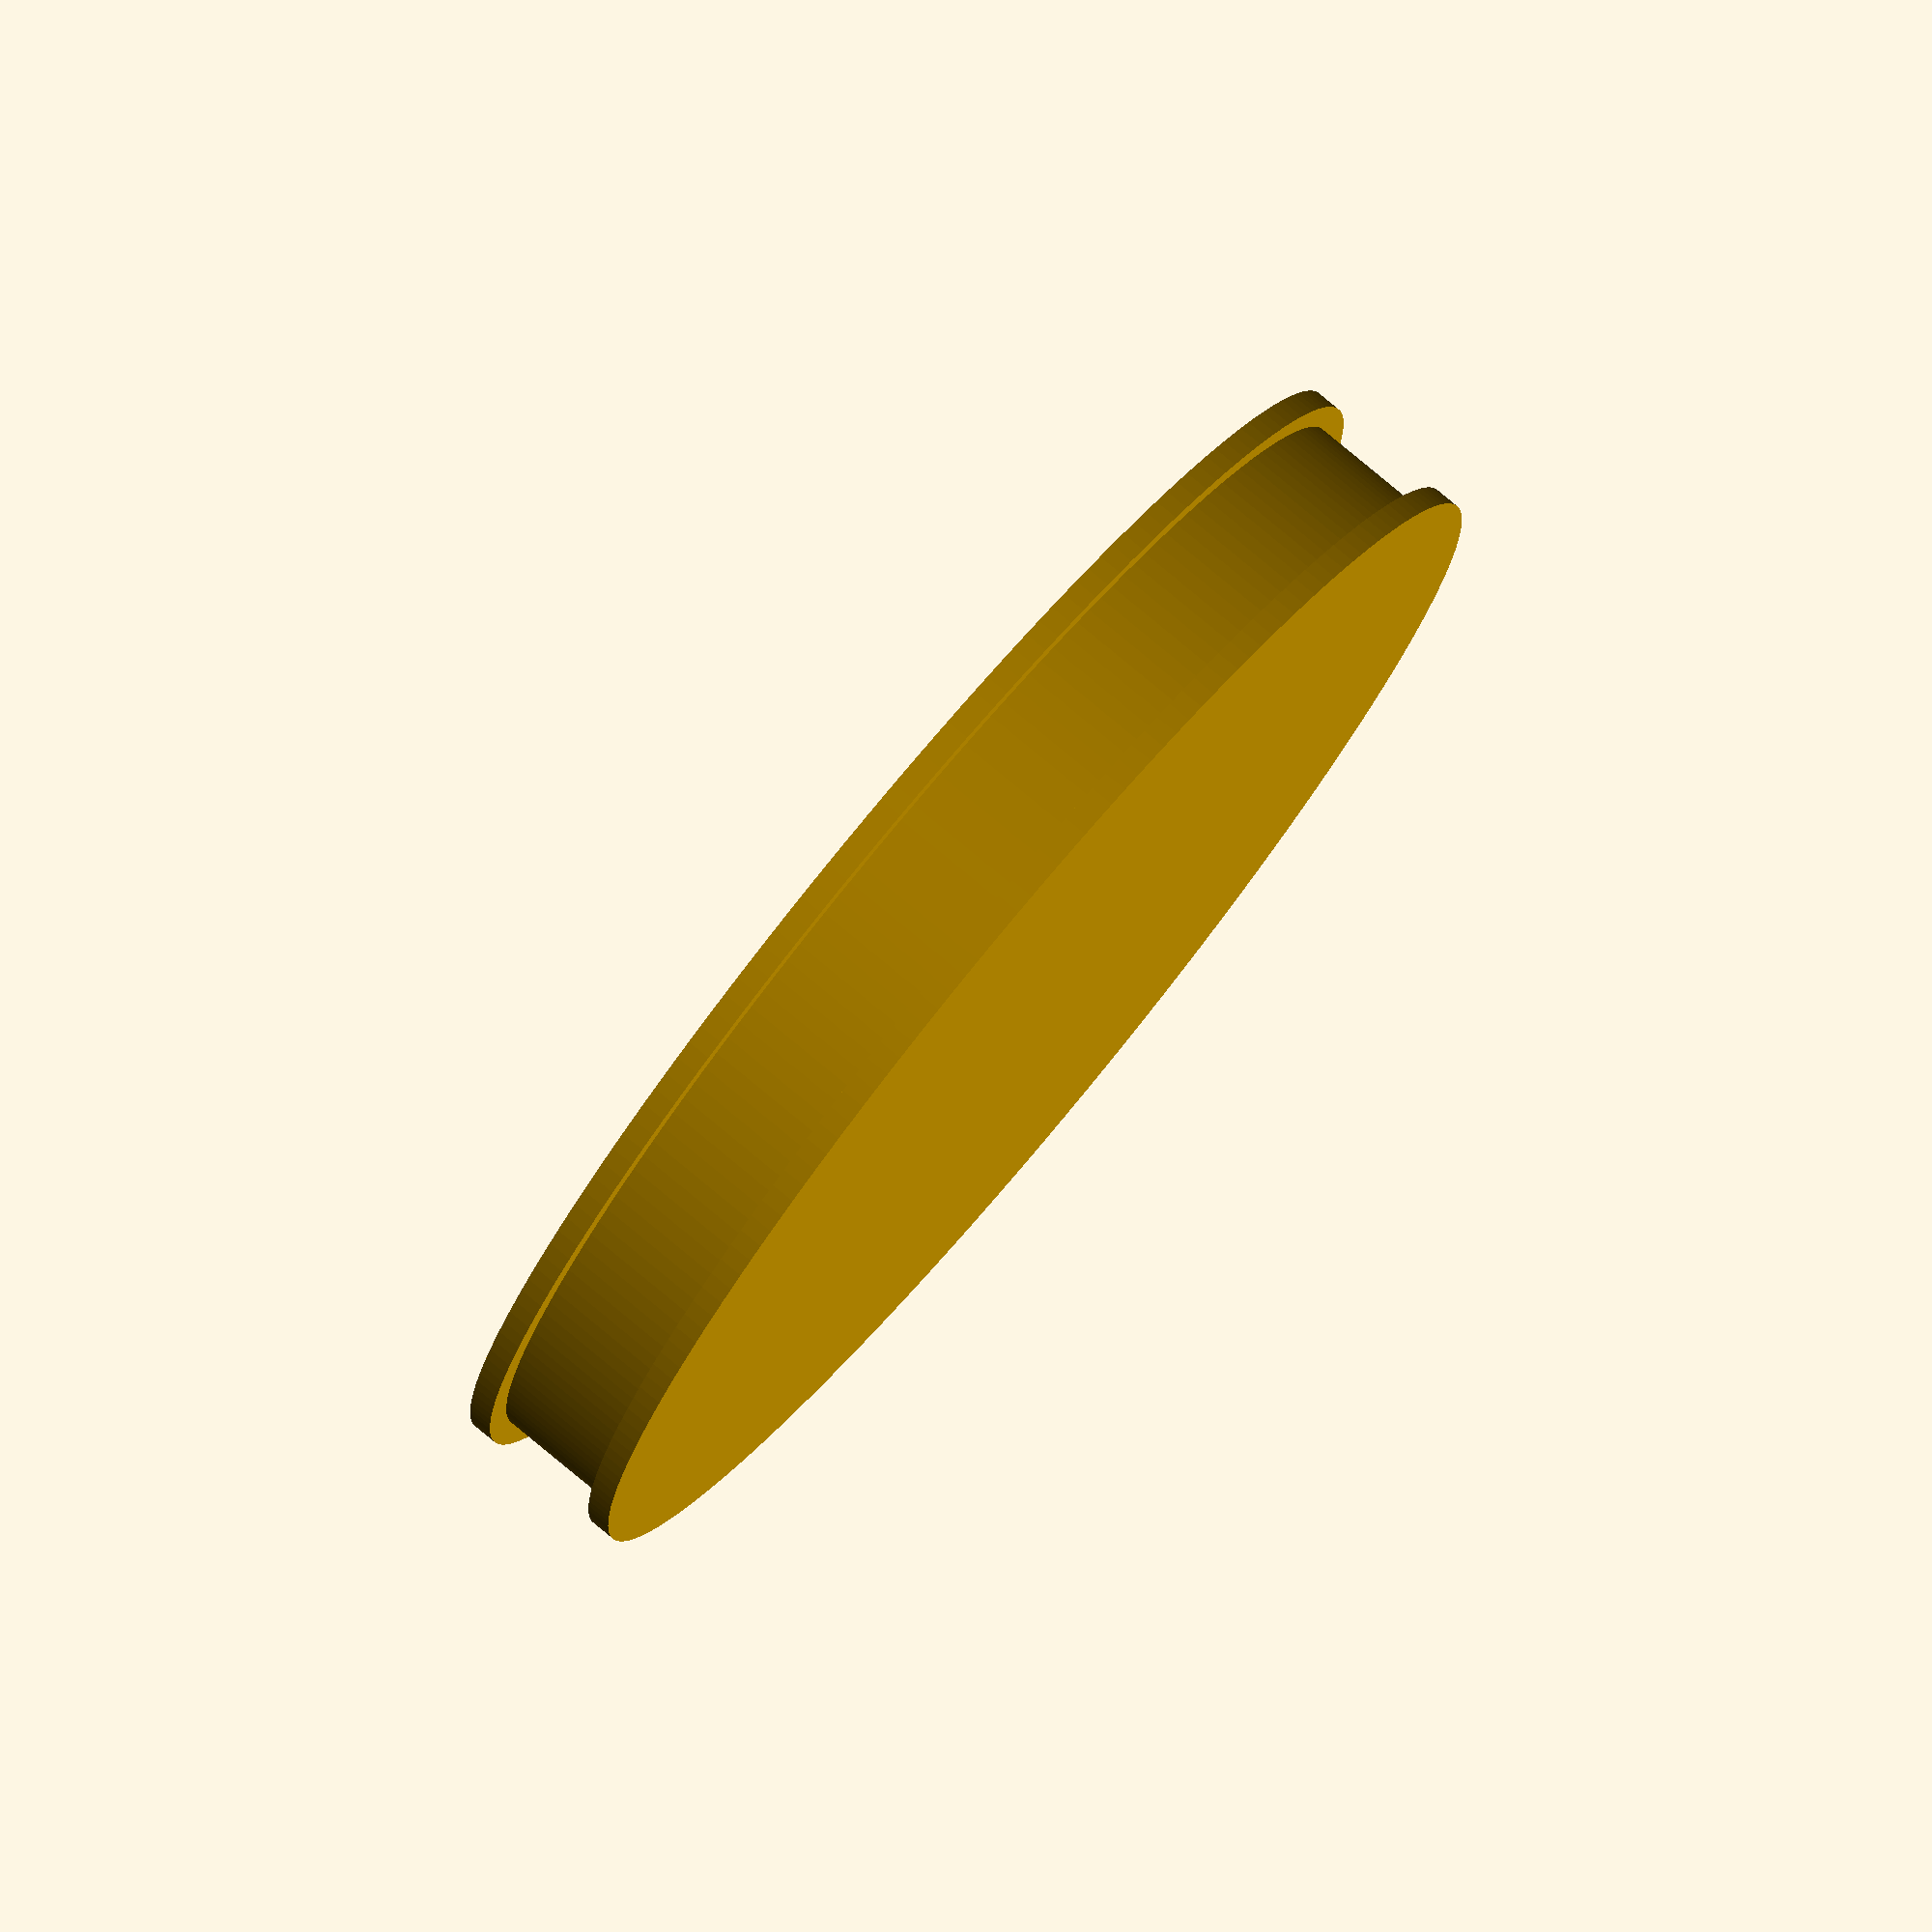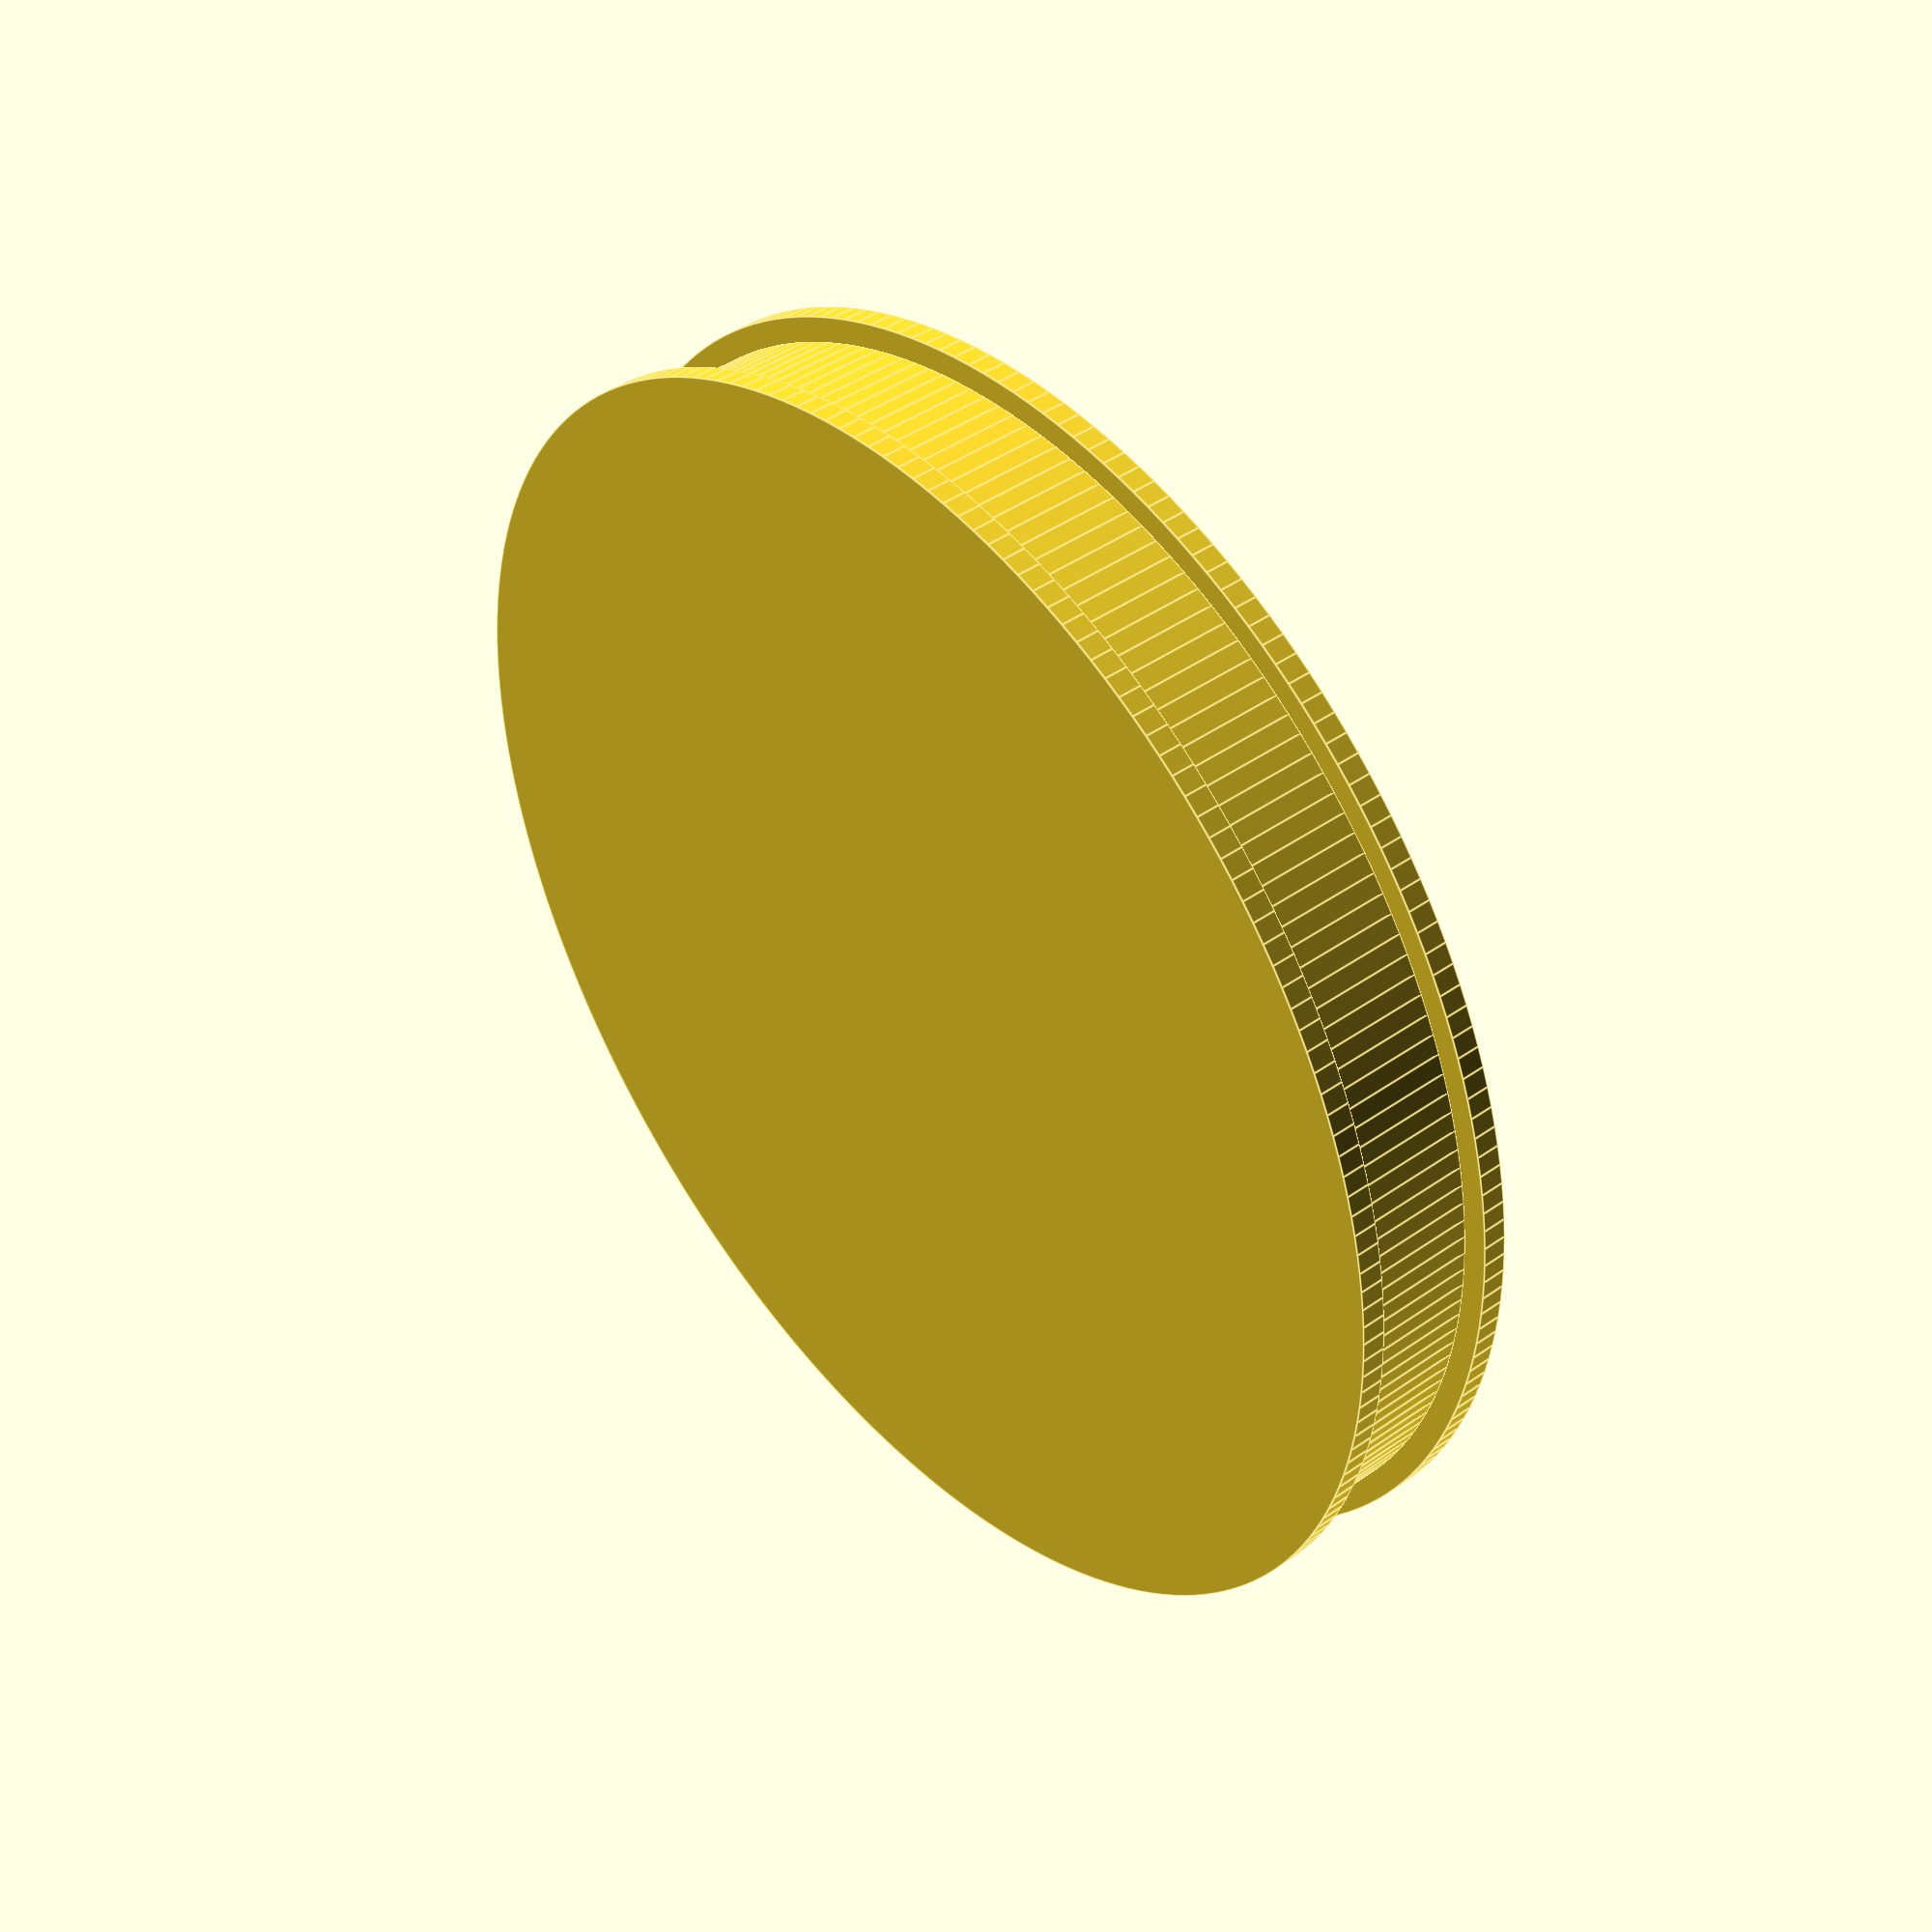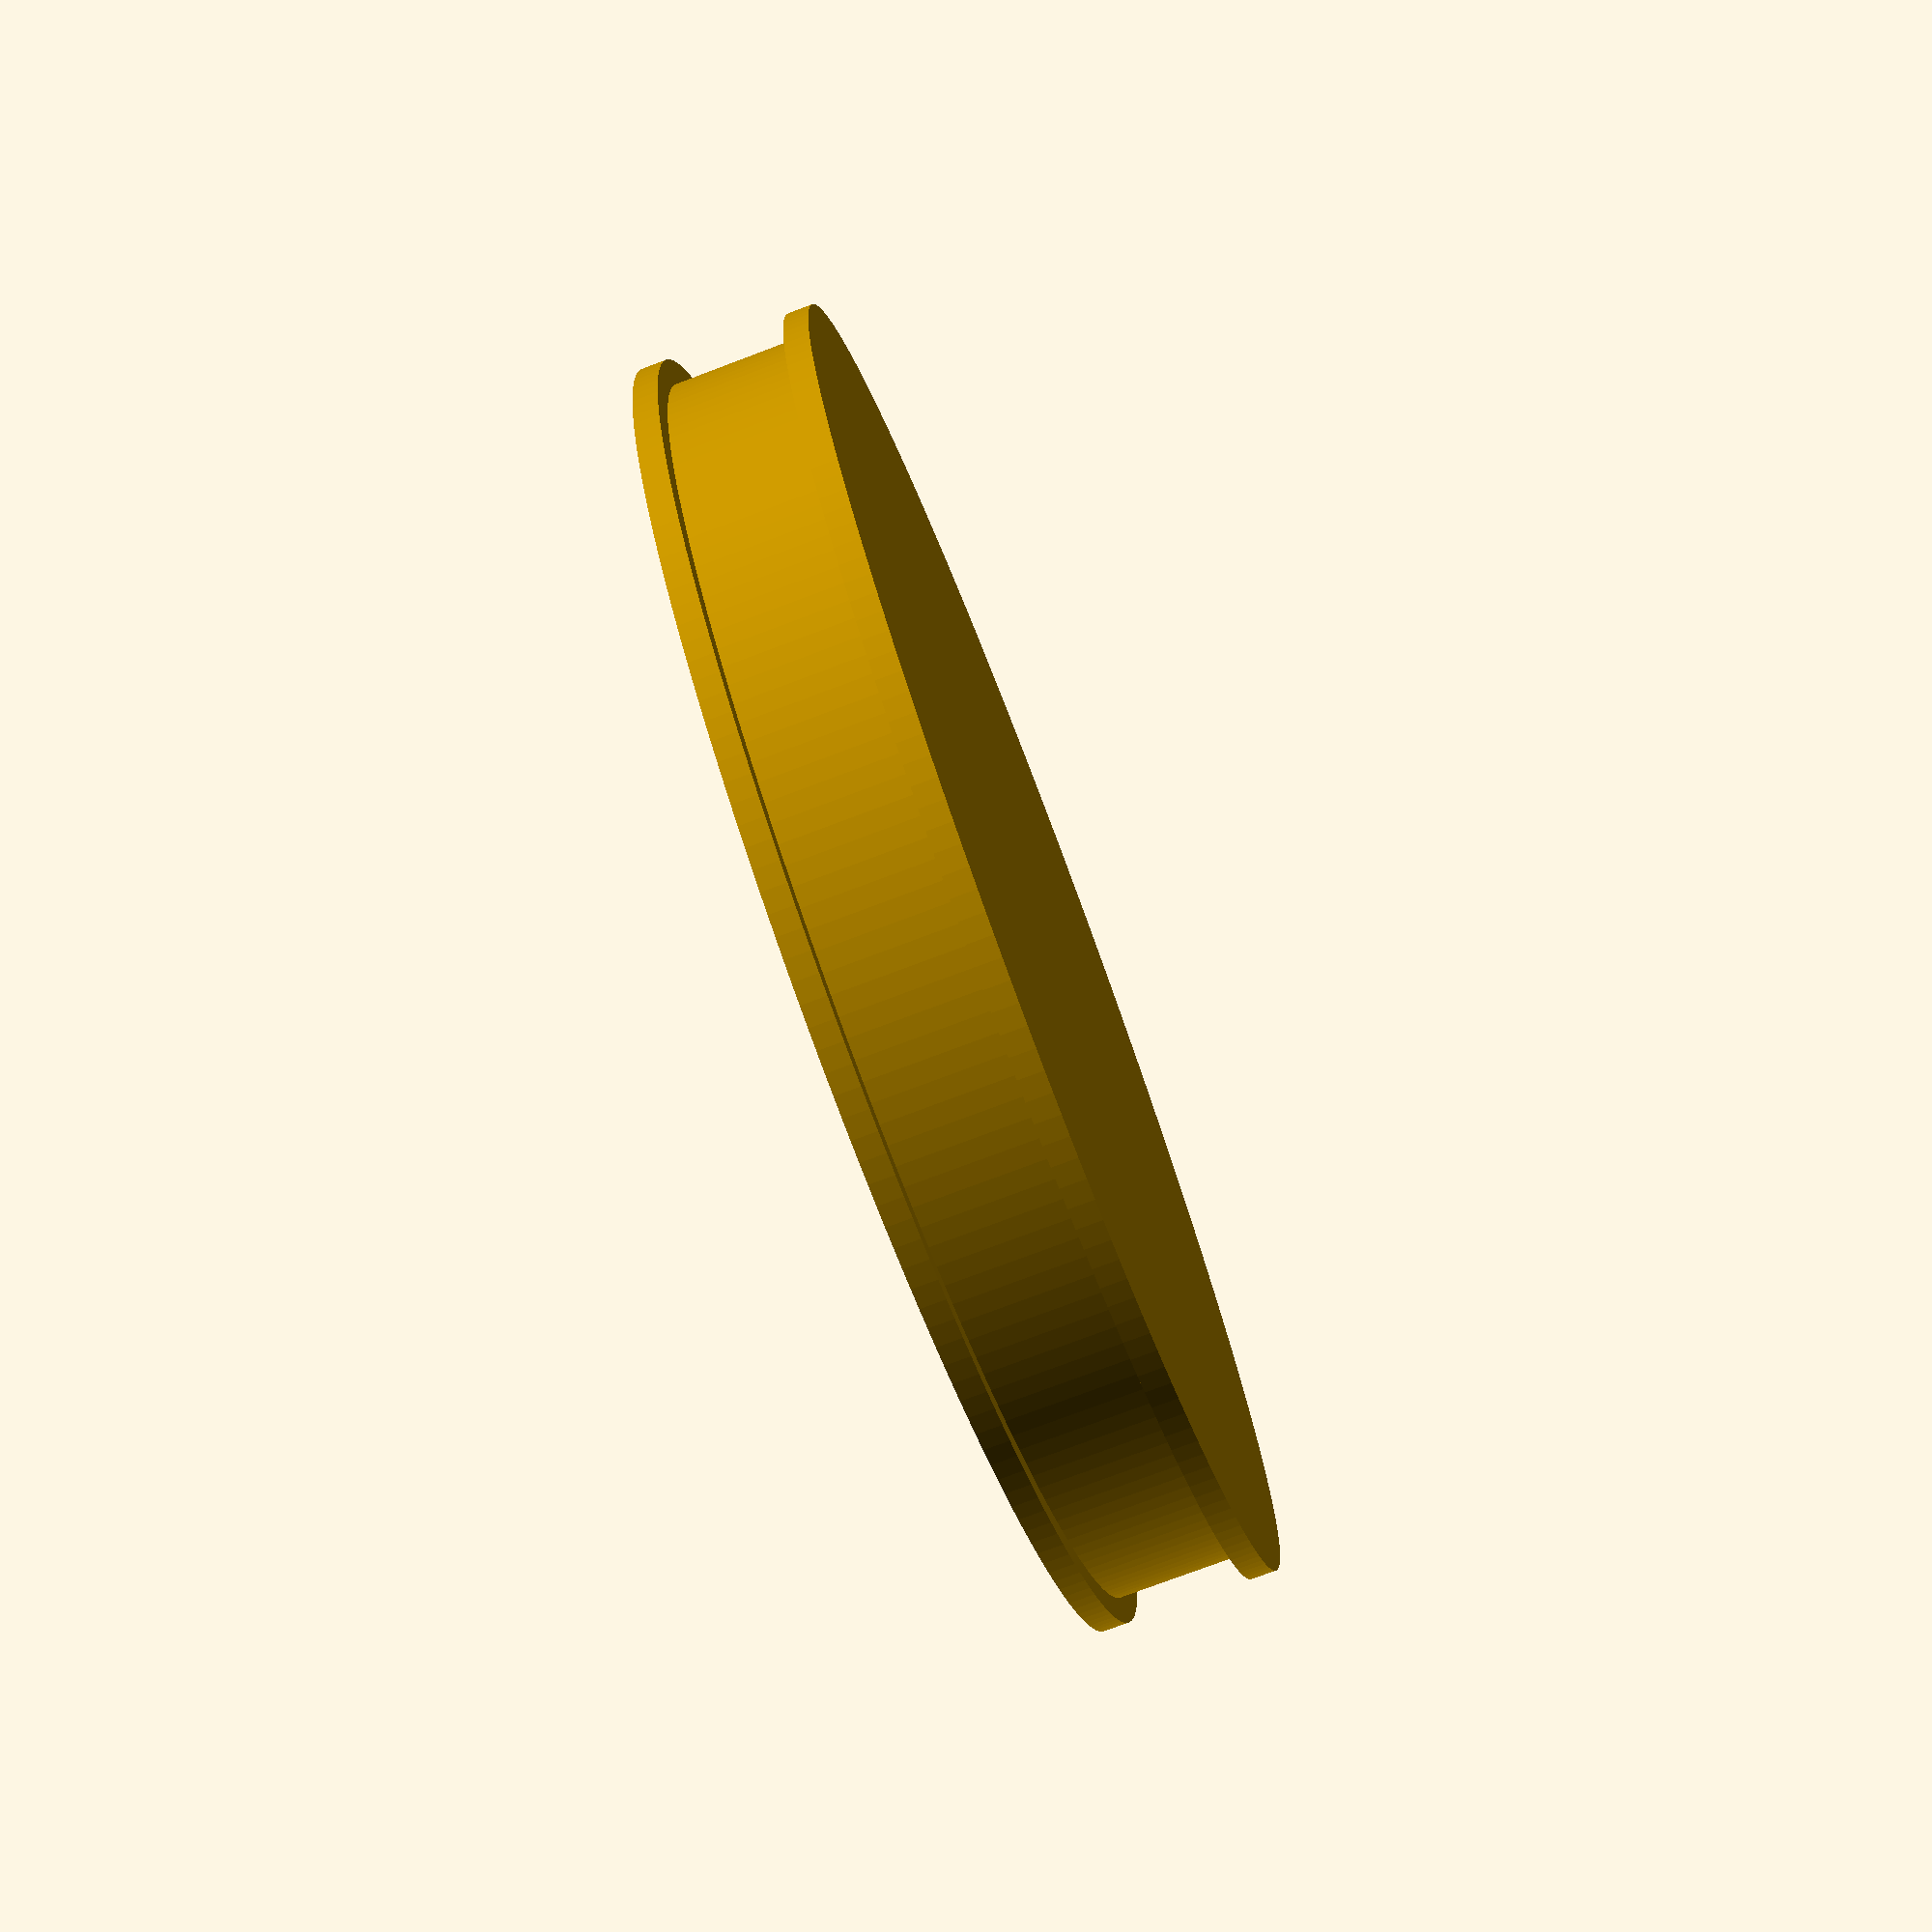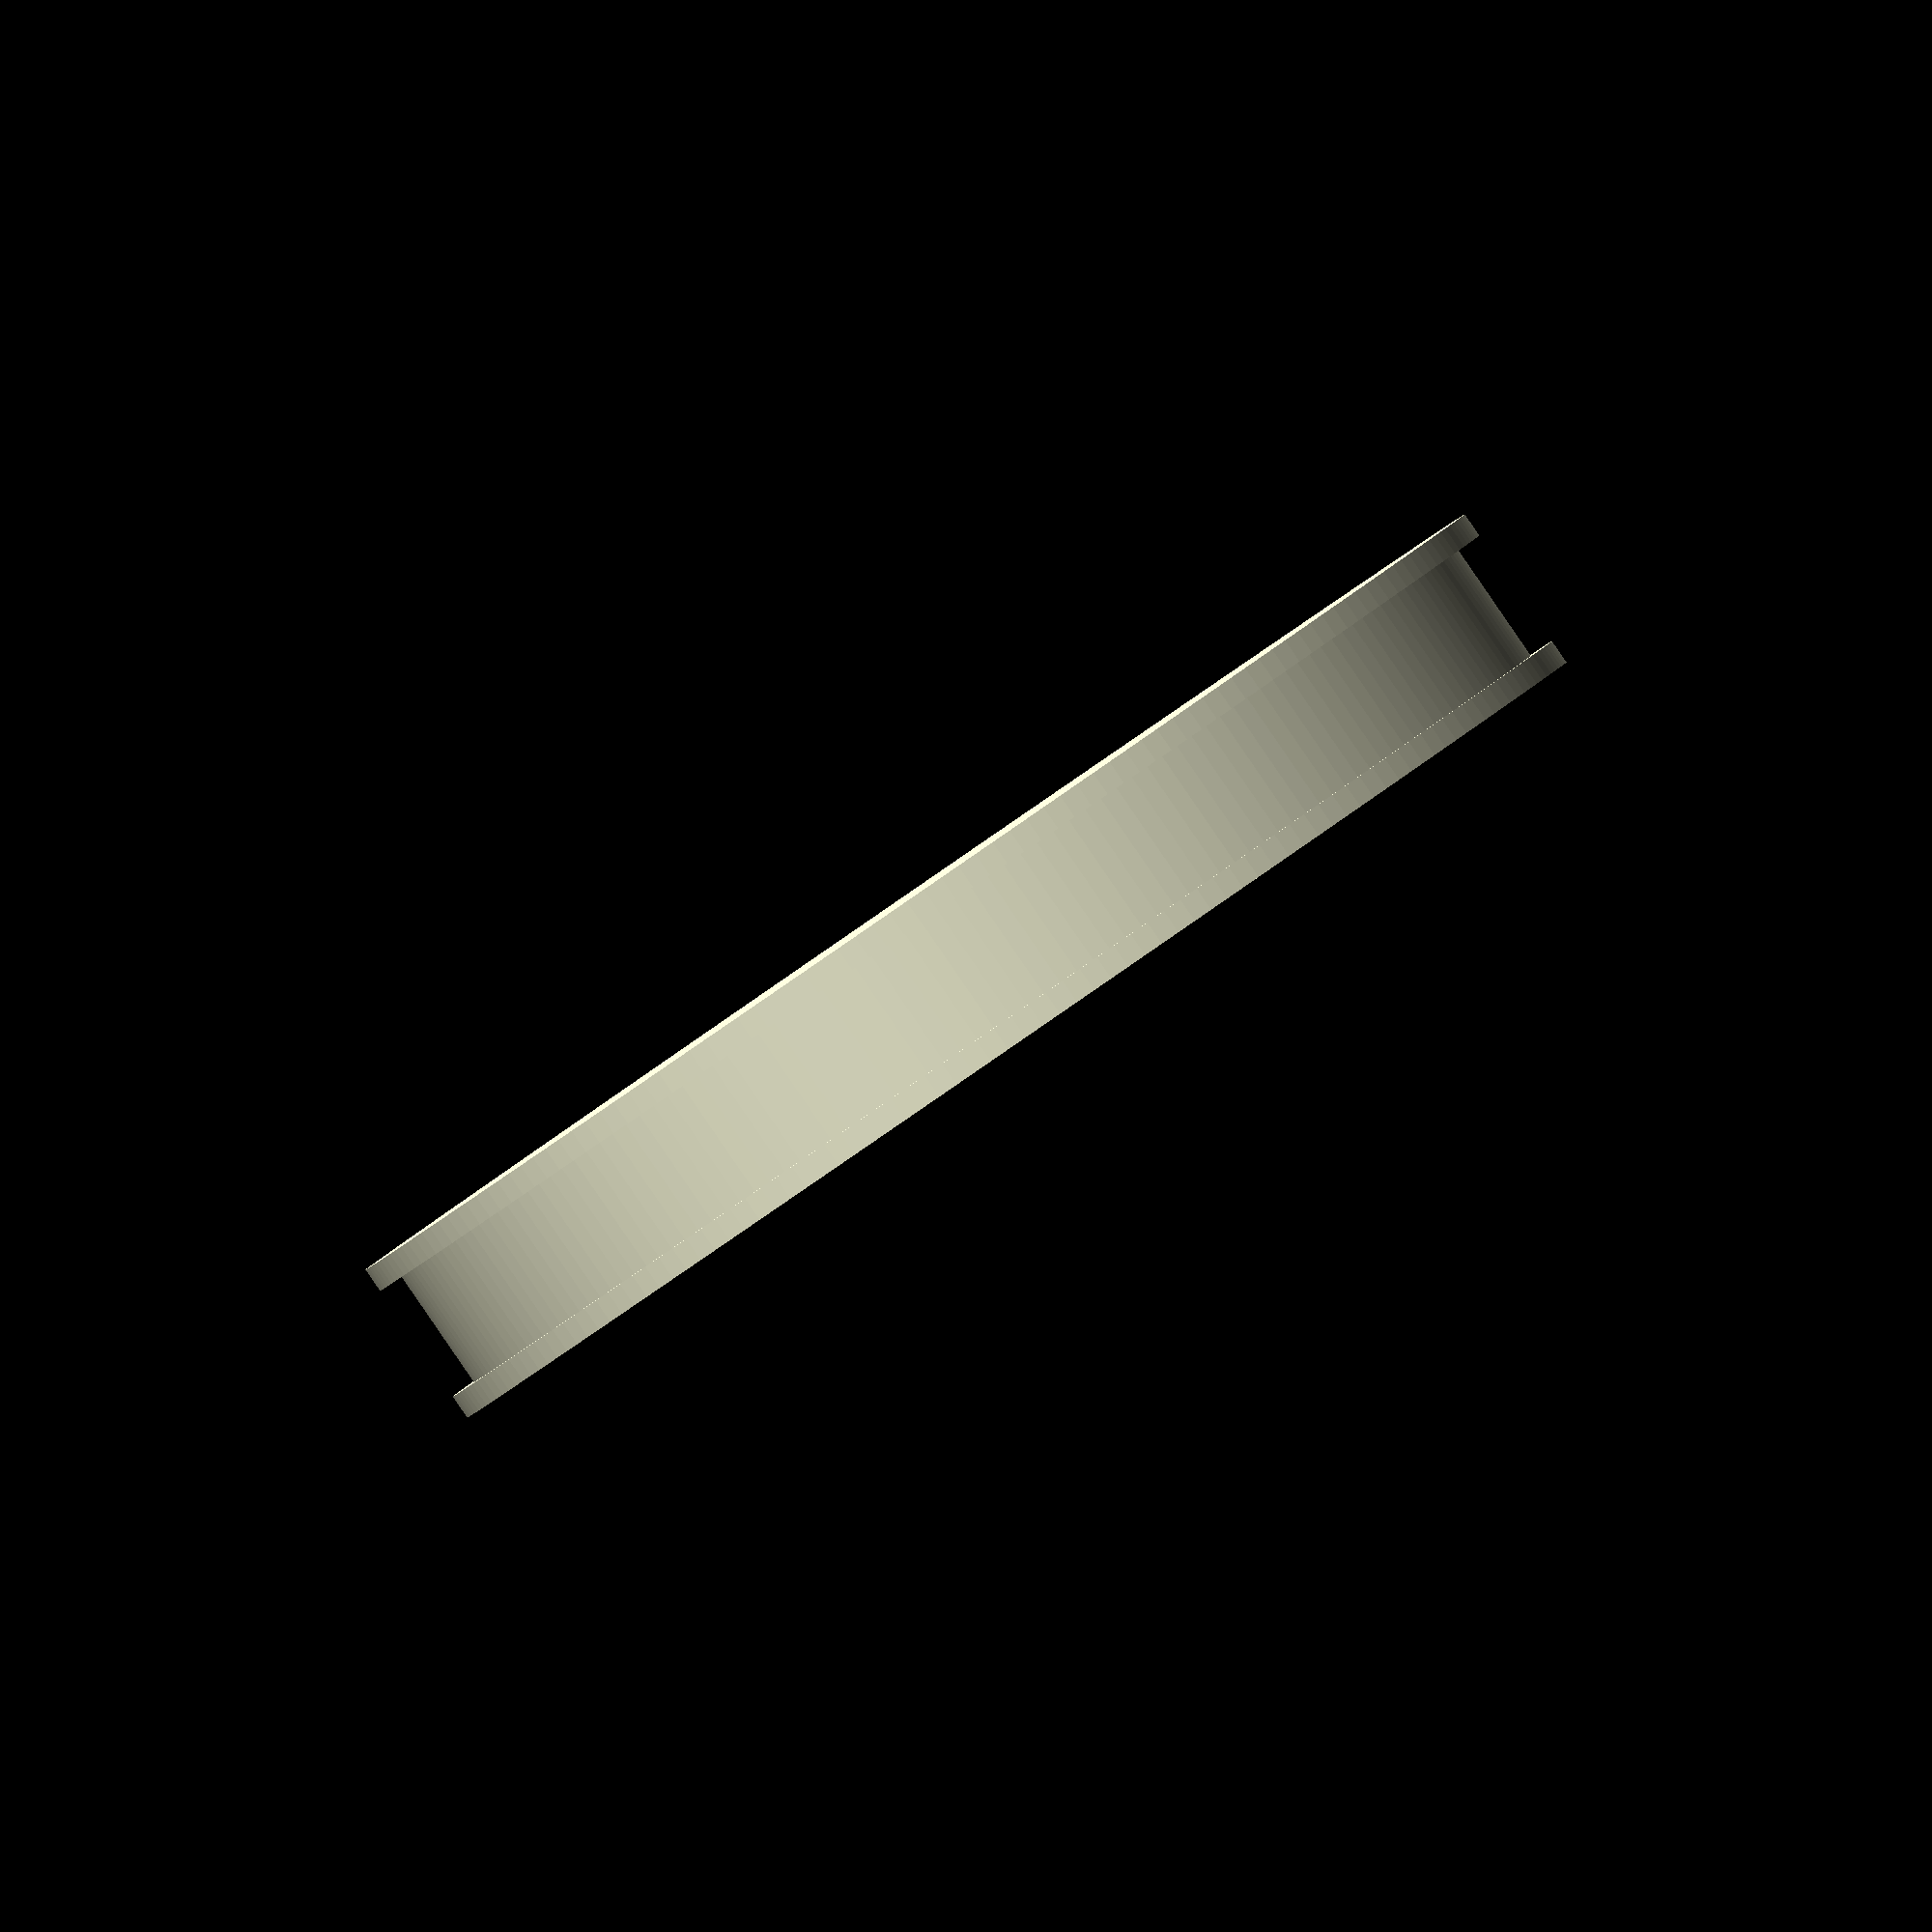
<openscad>
// Create a tire with the specified radius r, height h and thread height th.
module tire(r=50, h=10, th=2) {
    perimeter = 2 * PI * r;
    thread_spacing = 2 * 360 / perimeter;
    
    union() {
        difference() {
            cylinder(r=r, h=h);
            translate([0, 0, -0.5]) cylinder(r=r-2, h=h+1);
        }
        
        for (i = [0:thread_spacing:360]) {
                rotate([0, 0, i])
                    translate([r-0.5, 0, 0])
                        cube([th, 1.0, h]);
        }
    }
}

module wheel_hole() {
    difference() {
        scale([5, 1]) circle(r=6);
        translate([0, -5]) square([25,10]);
    }
}

module wheel(r=50, h=10) {
    difference() {
        union() {
            translate([0,0,2]) {
                union() {
                    cylinder(r=r, h=h);
                    translate([0,0,h]) cylinder(r=r+2, h=2);
                    translate([0,0,-2]) cylinder(r=r+2, h=2);
                }
            }
        }

        linear_extrude(height=10) {
            
        }
    }
}

$fn=200;
//tire();
wheel();

</openscad>
<views>
elev=101.2 azim=50.0 roll=230.2 proj=o view=solid
elev=137.6 azim=42.2 roll=310.2 proj=p view=edges
elev=255.9 azim=218.1 roll=249.3 proj=p view=wireframe
elev=269.7 azim=134.1 roll=325.5 proj=o view=wireframe
</views>
